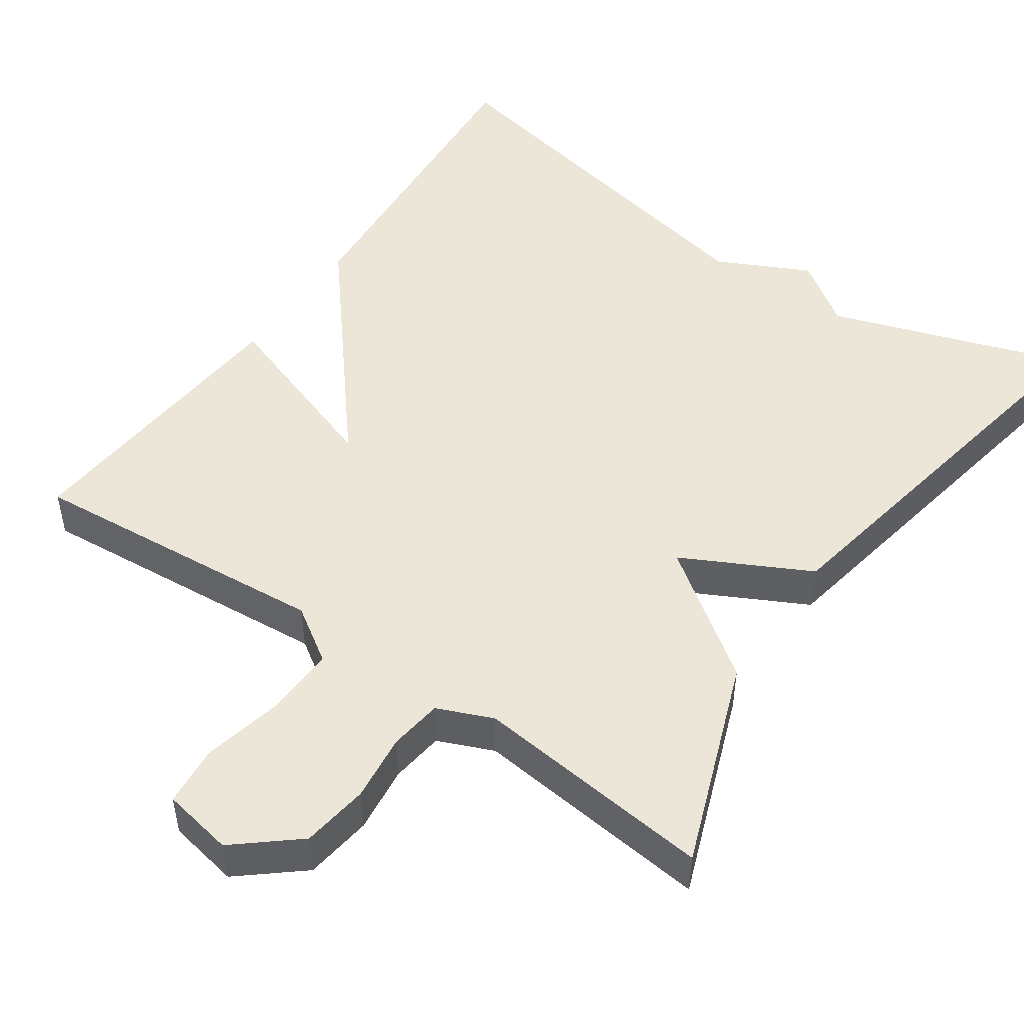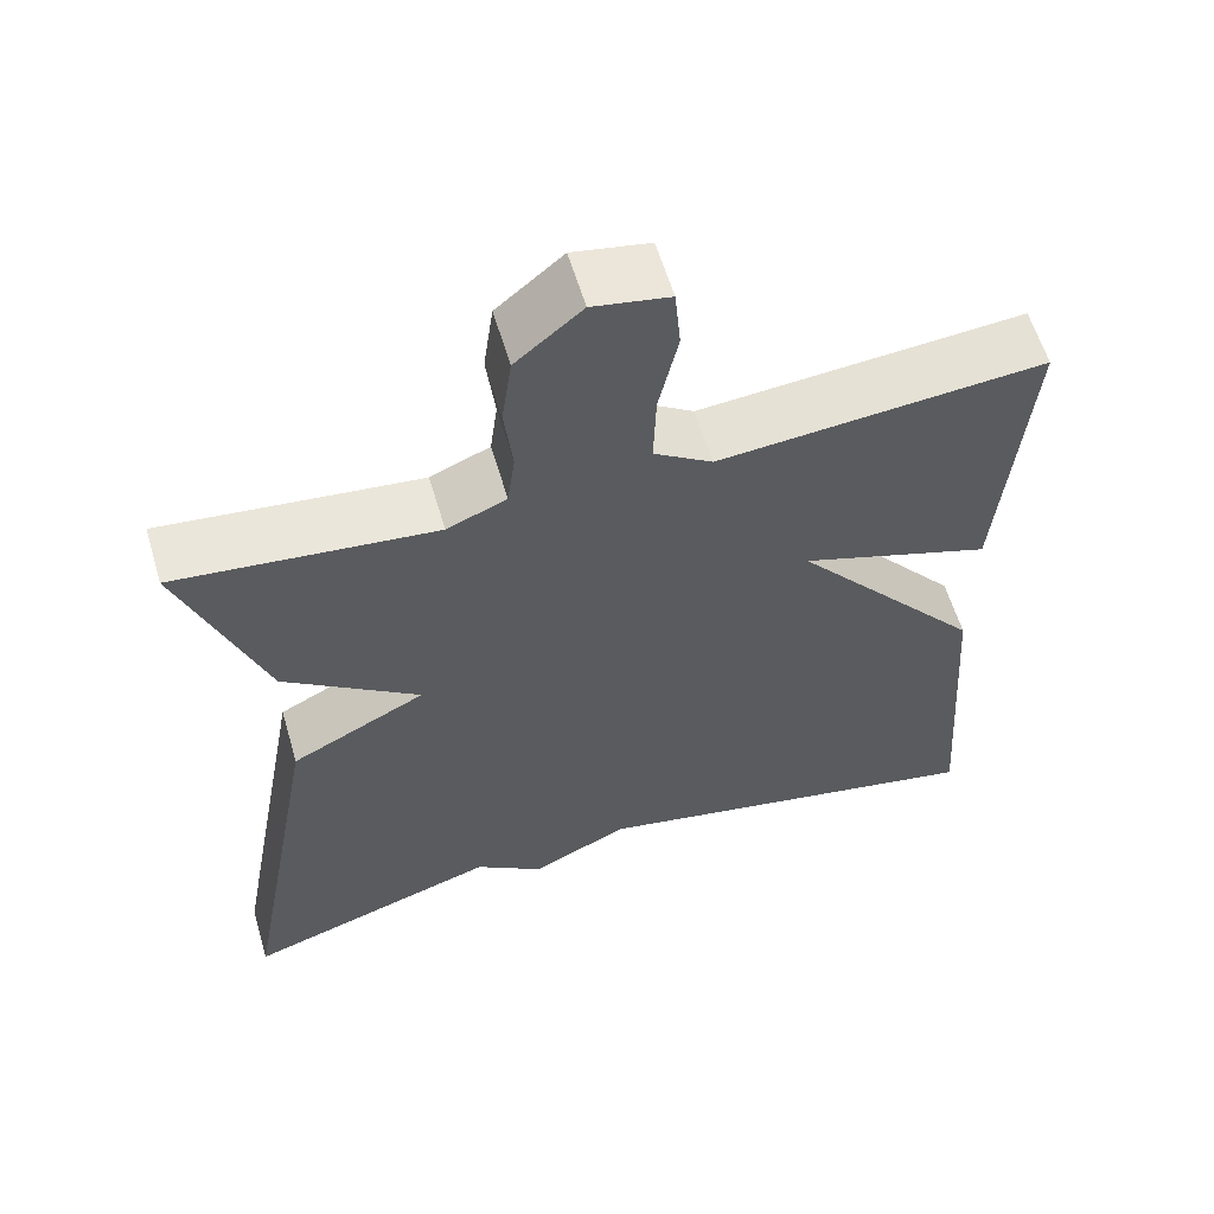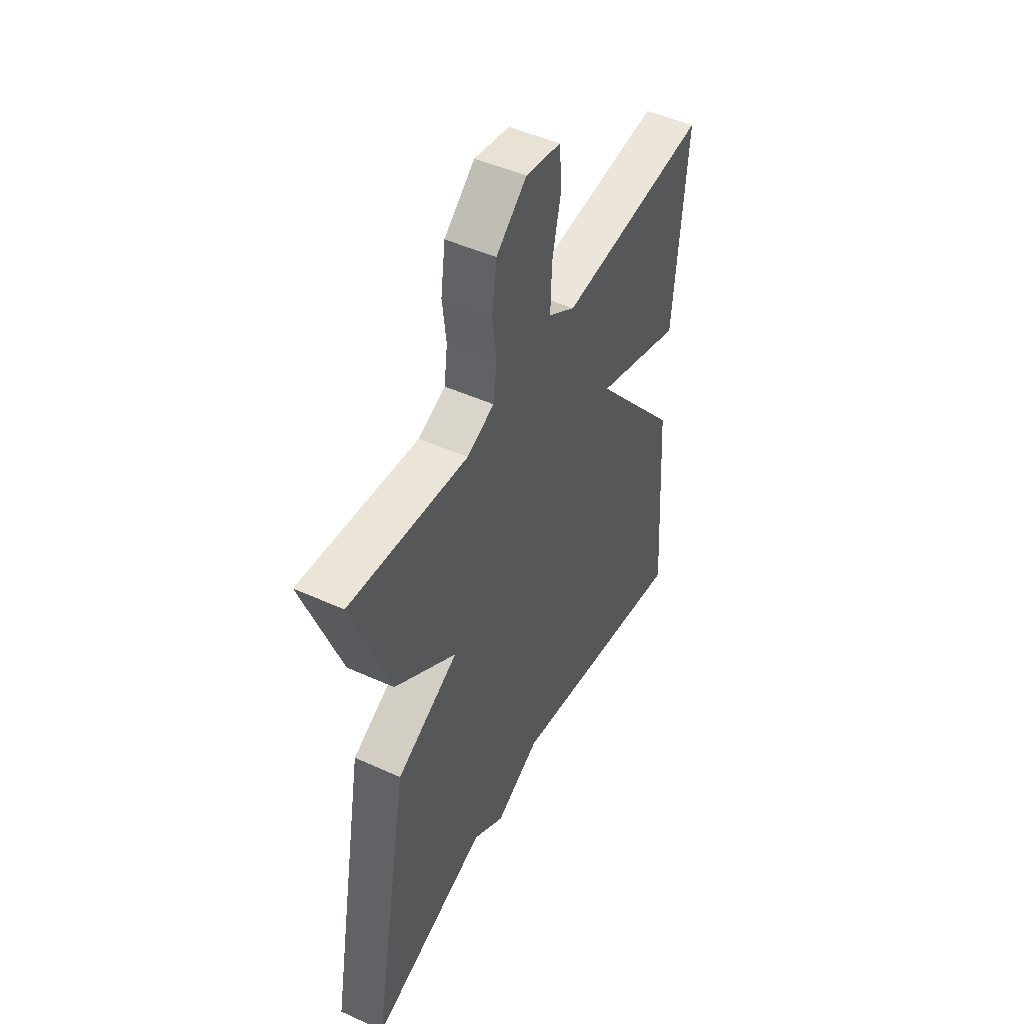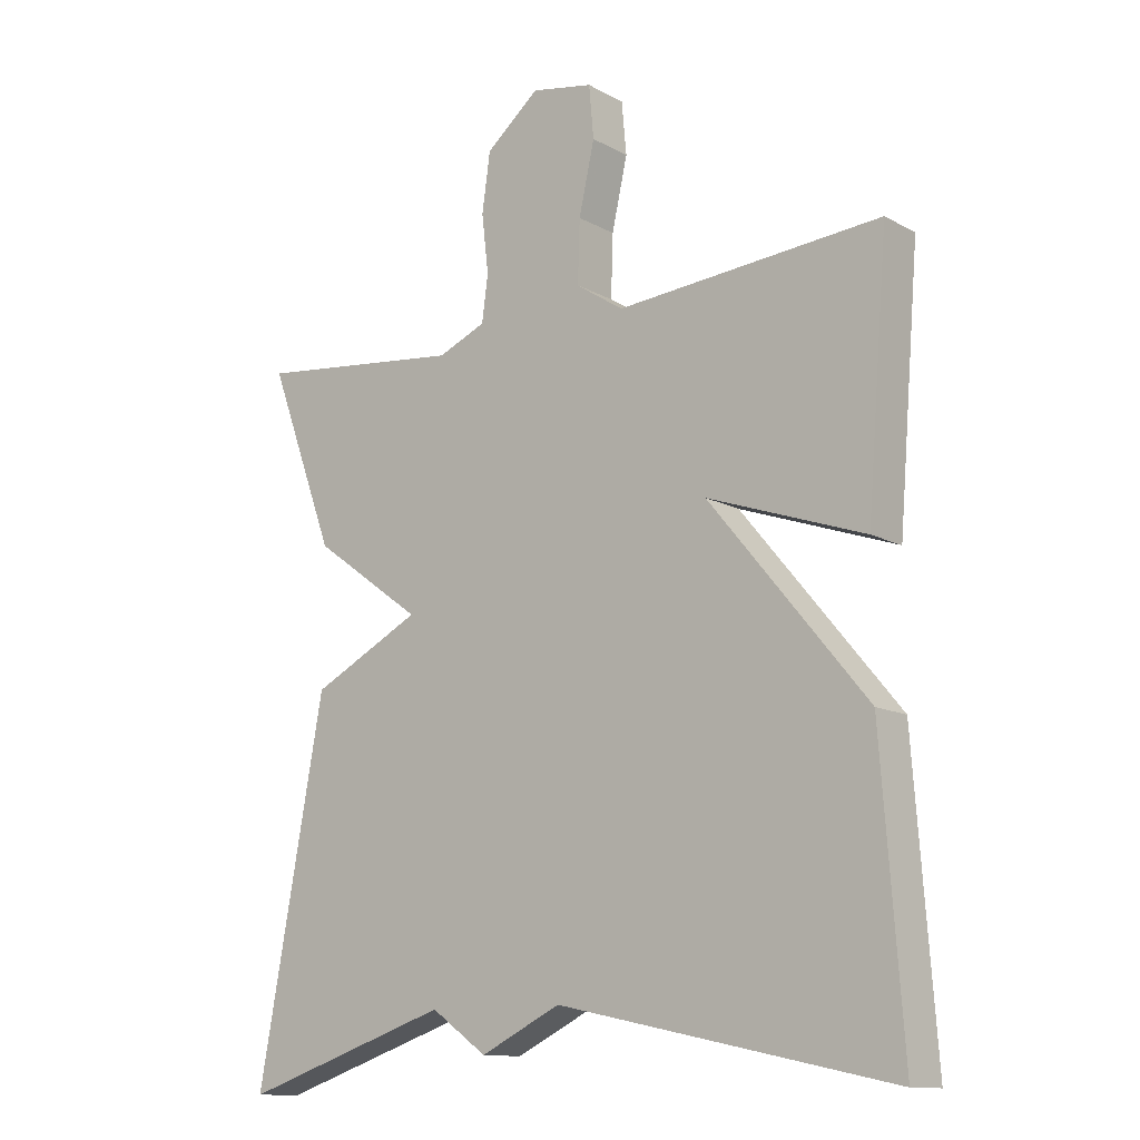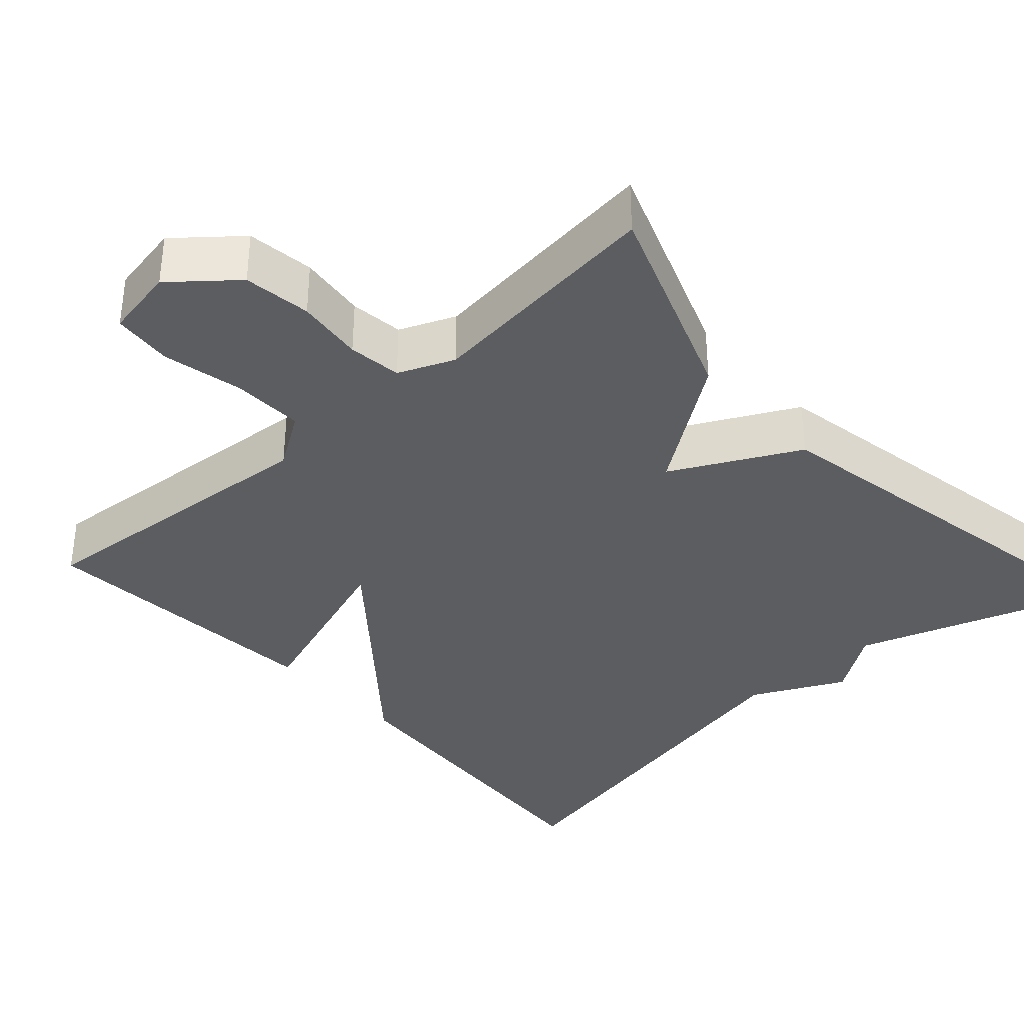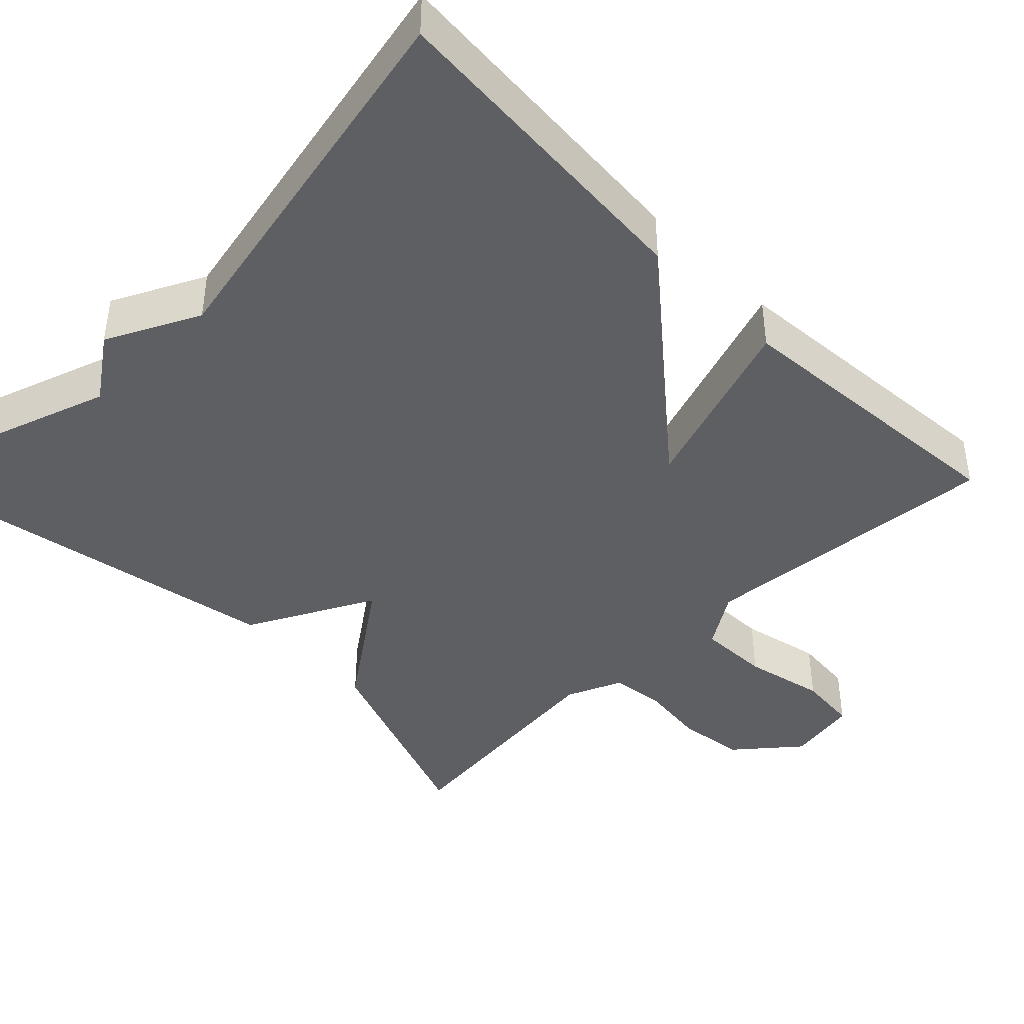
<metadata>
{"format":"obj","ext":"obj","renderer":"f3d","projection":"perspective","resolution":1024,"background":"white","views":[{"elev":49.2,"azim":34.6,"up":"+Y"},{"elev":59.6,"azim":163.5,"up":"+Z"},{"elev":48.4,"azim":116.9,"up":"+Z"},{"elev":-12.6,"azim":-141.3,"up":"+Z"},{"elev":-36.2,"azim":42.1,"up":"+Y"},{"elev":-42.0,"azim":-135.5,"up":"+Y"}]}
</metadata>
<code>
v -0.5 0.07 -0.5
v -0.469 0.07 -0.079
v -0.238 0.07 0.201
v -0.469 0.07 0.121
v -0.5 0.07 0.5
v -0.111 0.07 0.468
v -0.041 0.07 0.514
v -0.044 0.07 0.605
v -0.067 0.07 0.708
v -0.06 0.07 0.785
v 0.031 0.07 0.802
v 0.11 0.07 0.736
v 0.122 0.07 0.65
v 0.112 0.07 0.564
v 0.121 0.07 0.496
v 0.192 0.07 0.466
v 0.5 0.07 0.5
v 0.402 0.07 0.235
v 0.24 0.07 0.118
v 0.402 0.07 0.035
v 0.5 0.07 -0.5
v 0.191 0.07 -0.397
v 0.109 0.07 -0.455
v -0.009 0.07 -0.397
v -0.5 0 -0.5
v -0.469 0 -0.079
v -0.238 0 0.201
v -0.469 0 0.121
v -0.5 0 0.5
v -0.111 0 0.468
v -0.041 0 0.514
v -0.044 0 0.605
v -0.067 0 0.708
v -0.06 0 0.785
v 0.031 0 0.802
v 0.11 0 0.736
v 0.122 0 0.65
v 0.112 0 0.564
v 0.121 0 0.496
v 0.192 0 0.466
v 0.5 0 0.5
v 0.402 0 0.235
v 0.24 0 0.118
v 0.402 0 0.035
v 0.5 0 -0.5
v 0.191 0 -0.397
v 0.109 0 -0.455
v -0.009 0 -0.397
f 22 23 24
f 19 20 21 22
f 19 22 24
f 16 17 18 19
f 1 2 3
f 24 1 3
f 19 24 3
f 16 19 3
f 15 16 3
f 12 13 14
f 11 12 14
f 10 11 14
f 9 10 14
f 8 9 14
f 7 8 14 15
f 15 3 4
f 7 15 4
f 6 7 4
f 4 5 6
f 48 47 46
f 46 45 44 43
f 48 46 43
f 43 42 41 40
f 27 26 25
f 27 25 48
f 27 48 43
f 27 43 40
f 27 40 39
f 38 37 36
f 38 36 35
f 38 35 34
f 38 34 33
f 38 33 32
f 39 38 32 31
f 28 27 39
f 28 39 31
f 28 31 30
f 30 29 28
f 1 25 26 2
f 2 26 27 3
f 3 27 28 4
f 4 28 29 5
f 5 29 30 6
f 6 30 31 7
f 7 31 32 8
f 8 32 33 9
f 9 33 34 10
f 10 34 35 11
f 11 35 36 12
f 12 36 37 13
f 13 37 38 14
f 14 38 39 15
f 15 39 40 16
f 16 40 41 17
f 17 41 42 18
f 18 42 43 19
f 19 43 44 20
f 20 44 45 21
f 21 45 46 22
f 22 46 47 23
f 23 47 48 24
f 24 48 25 1

</code>
